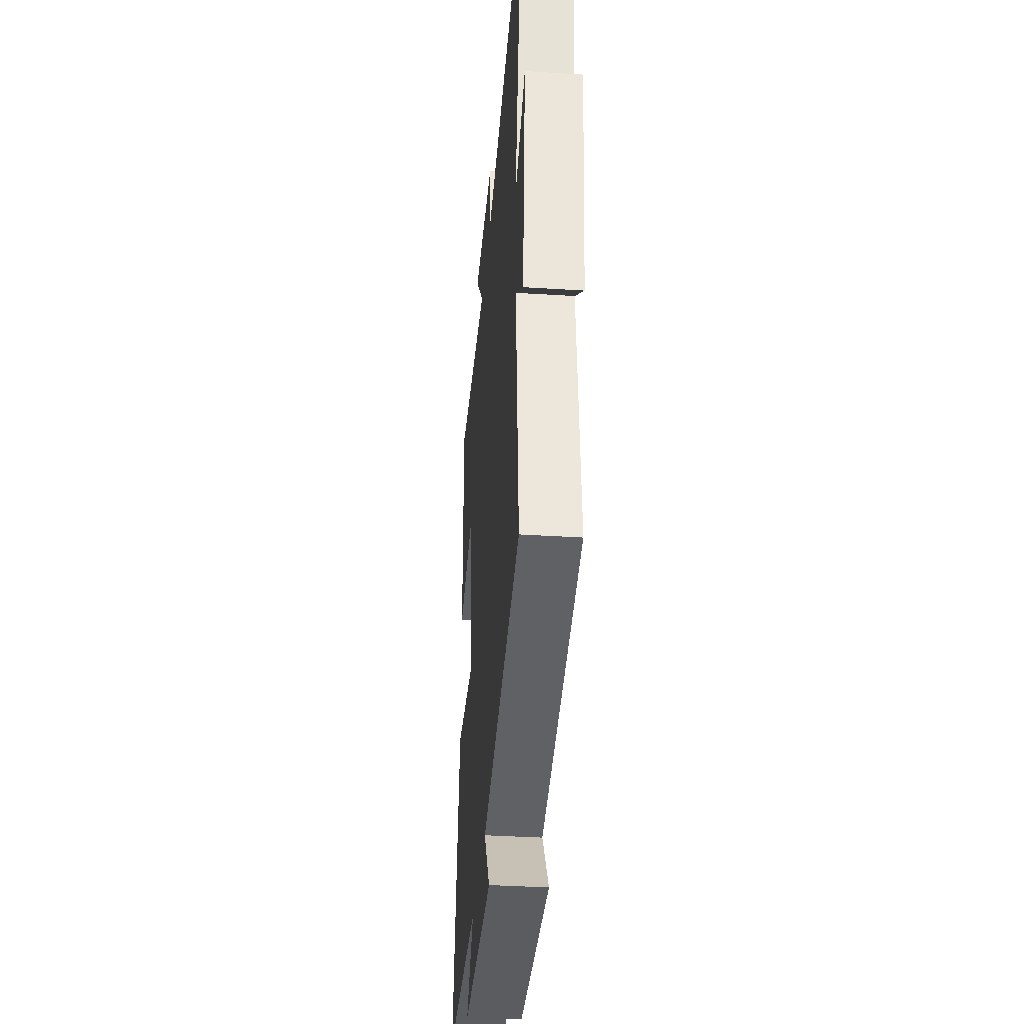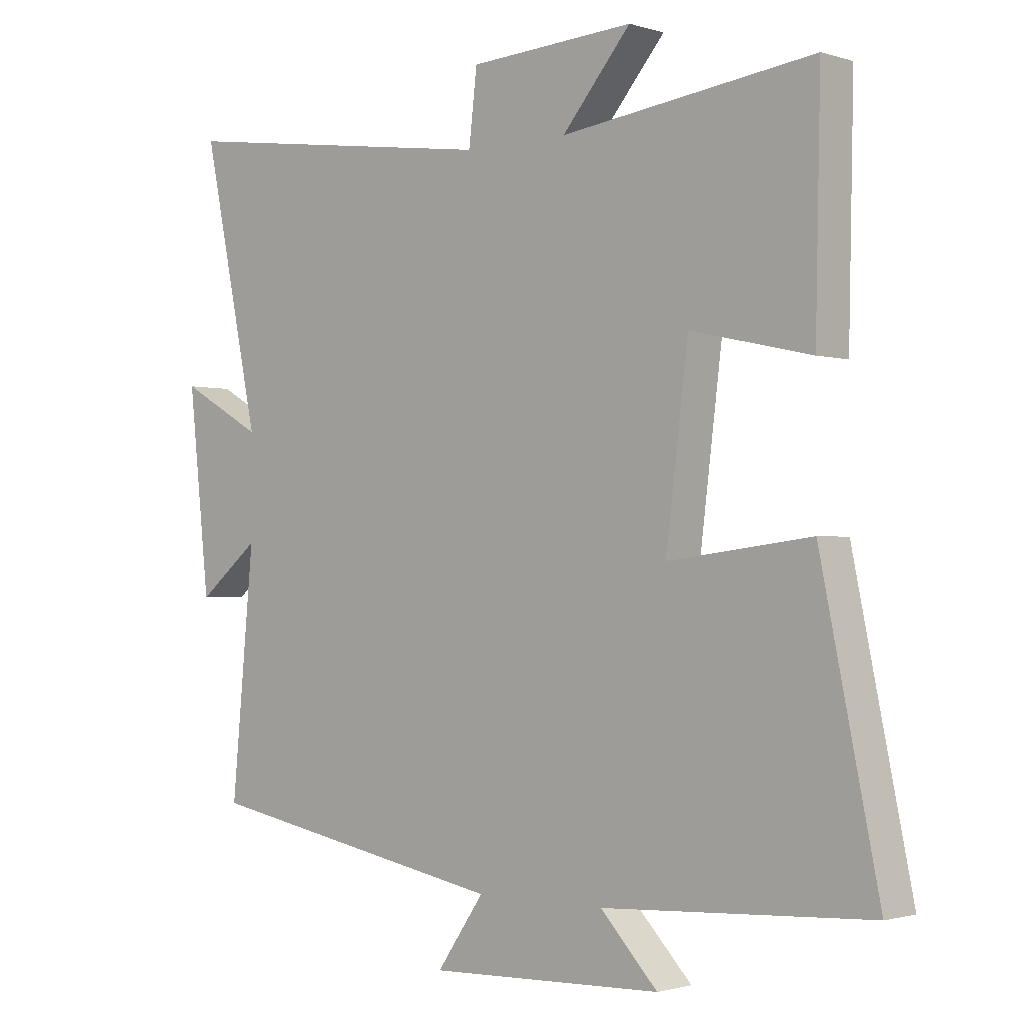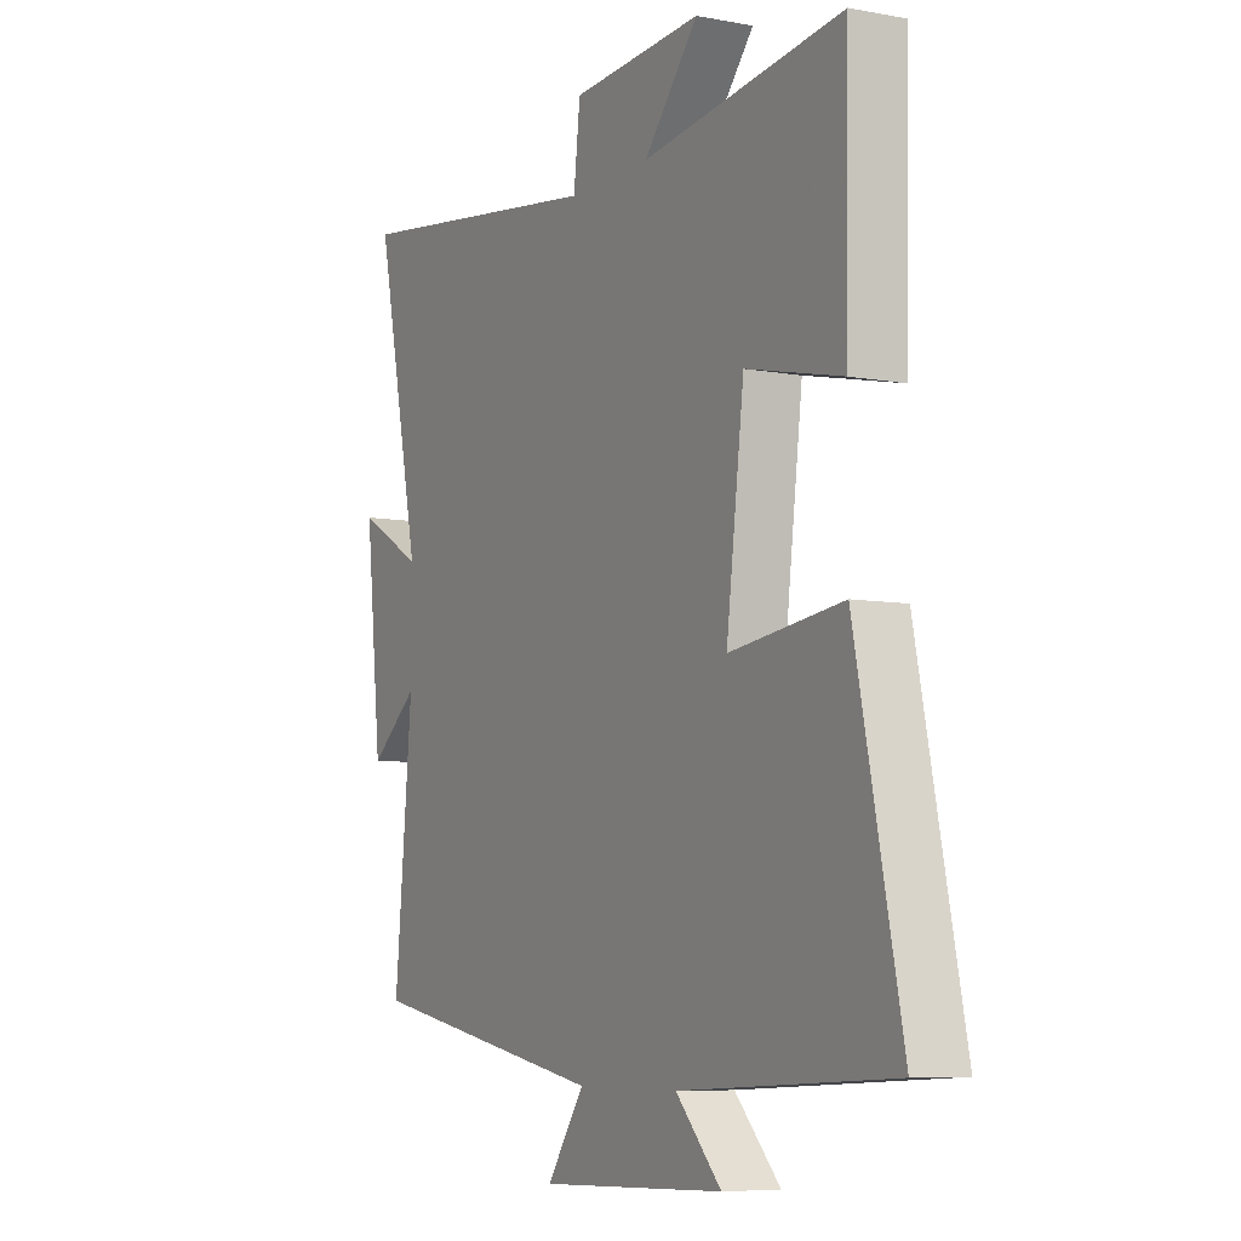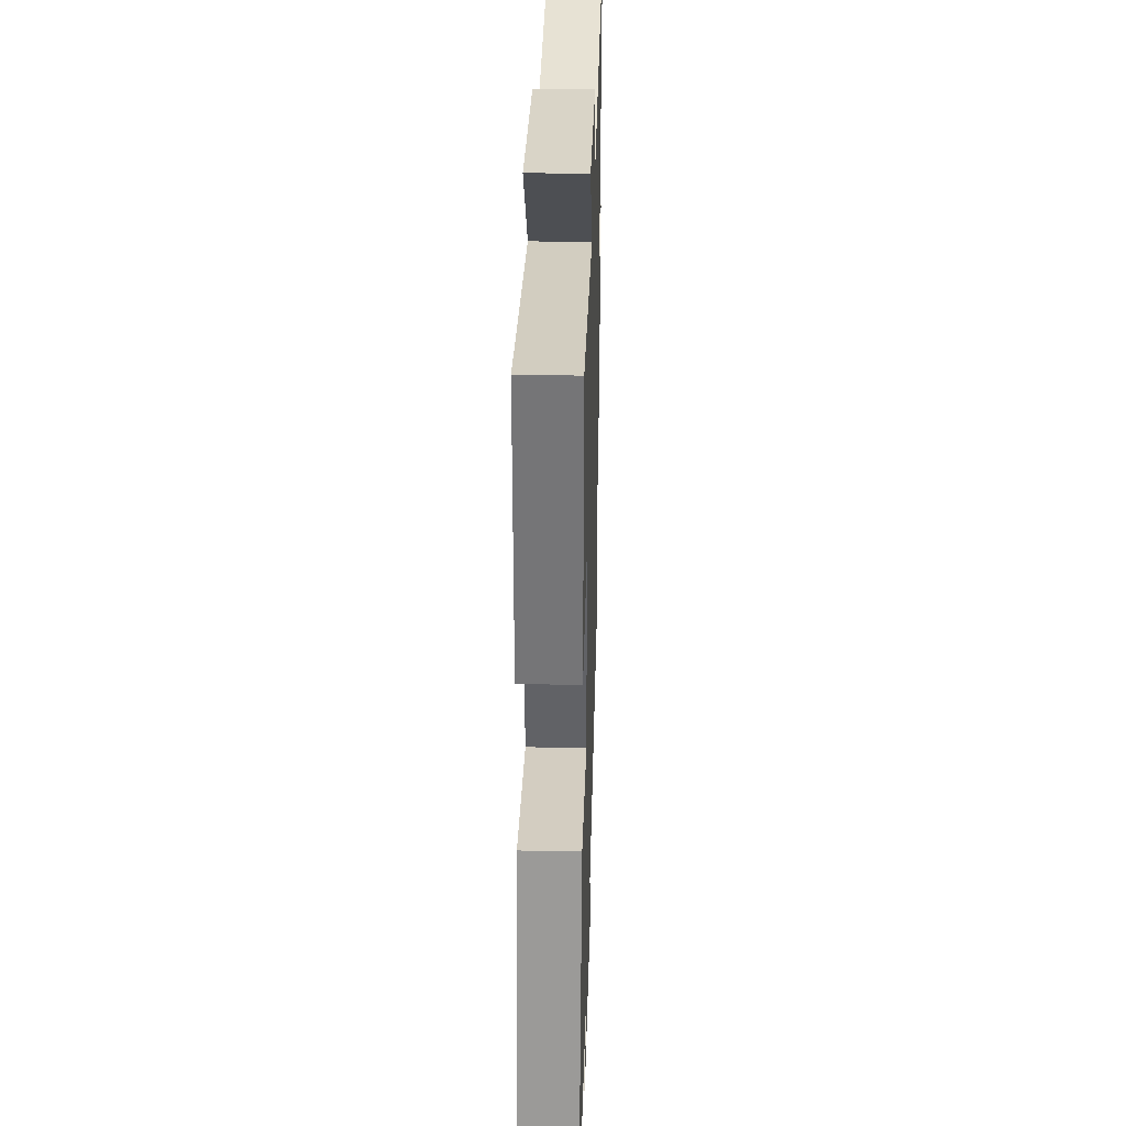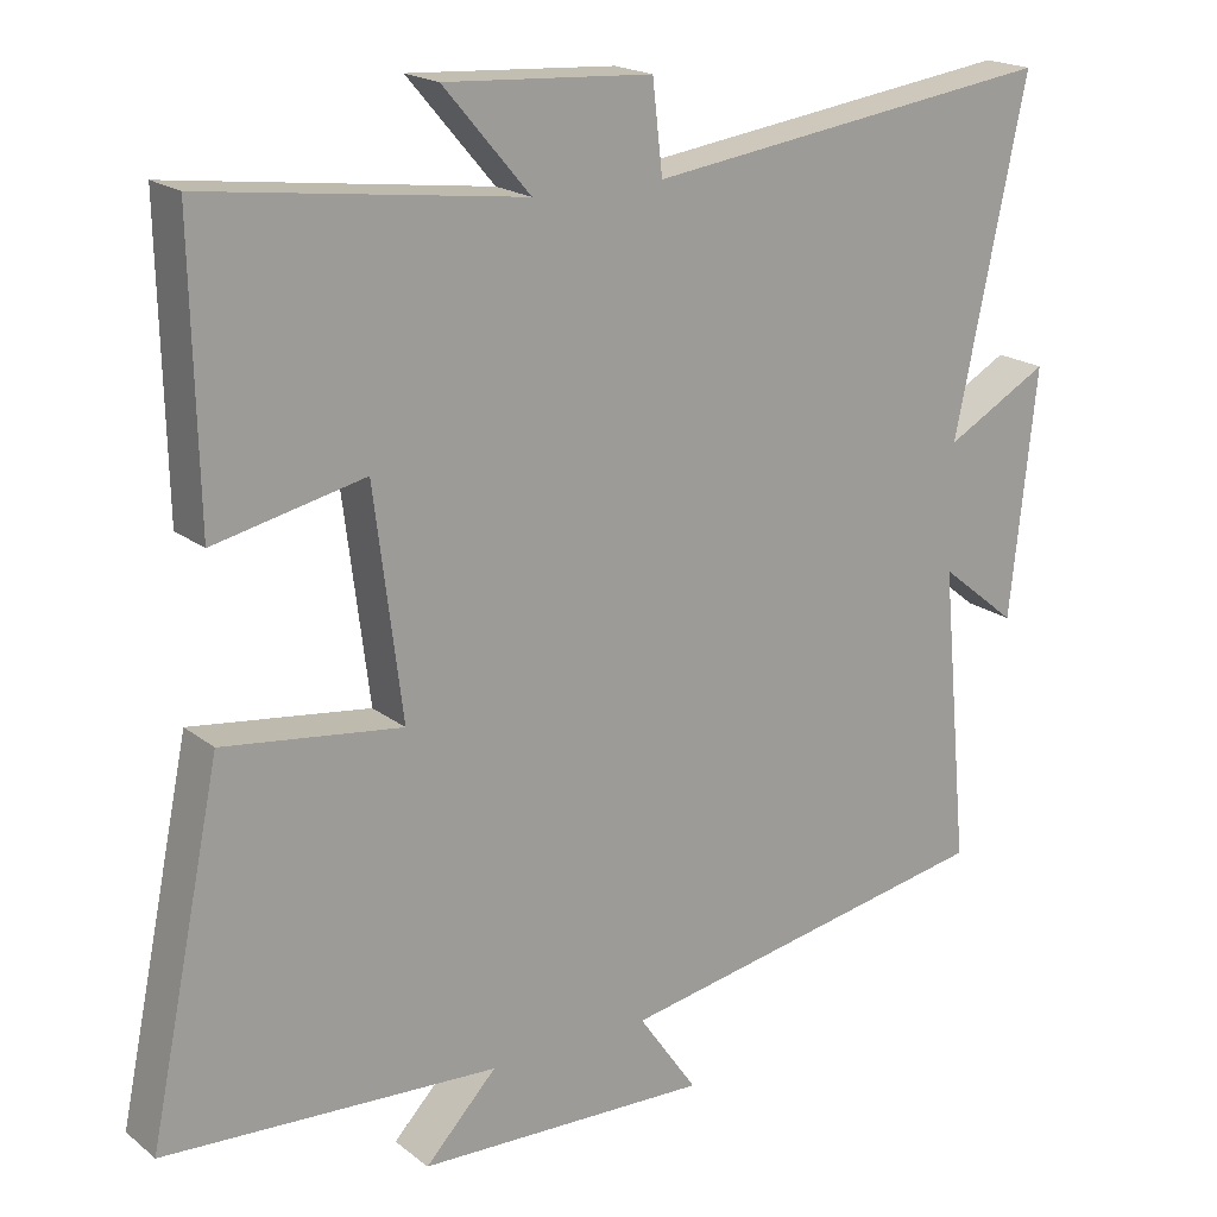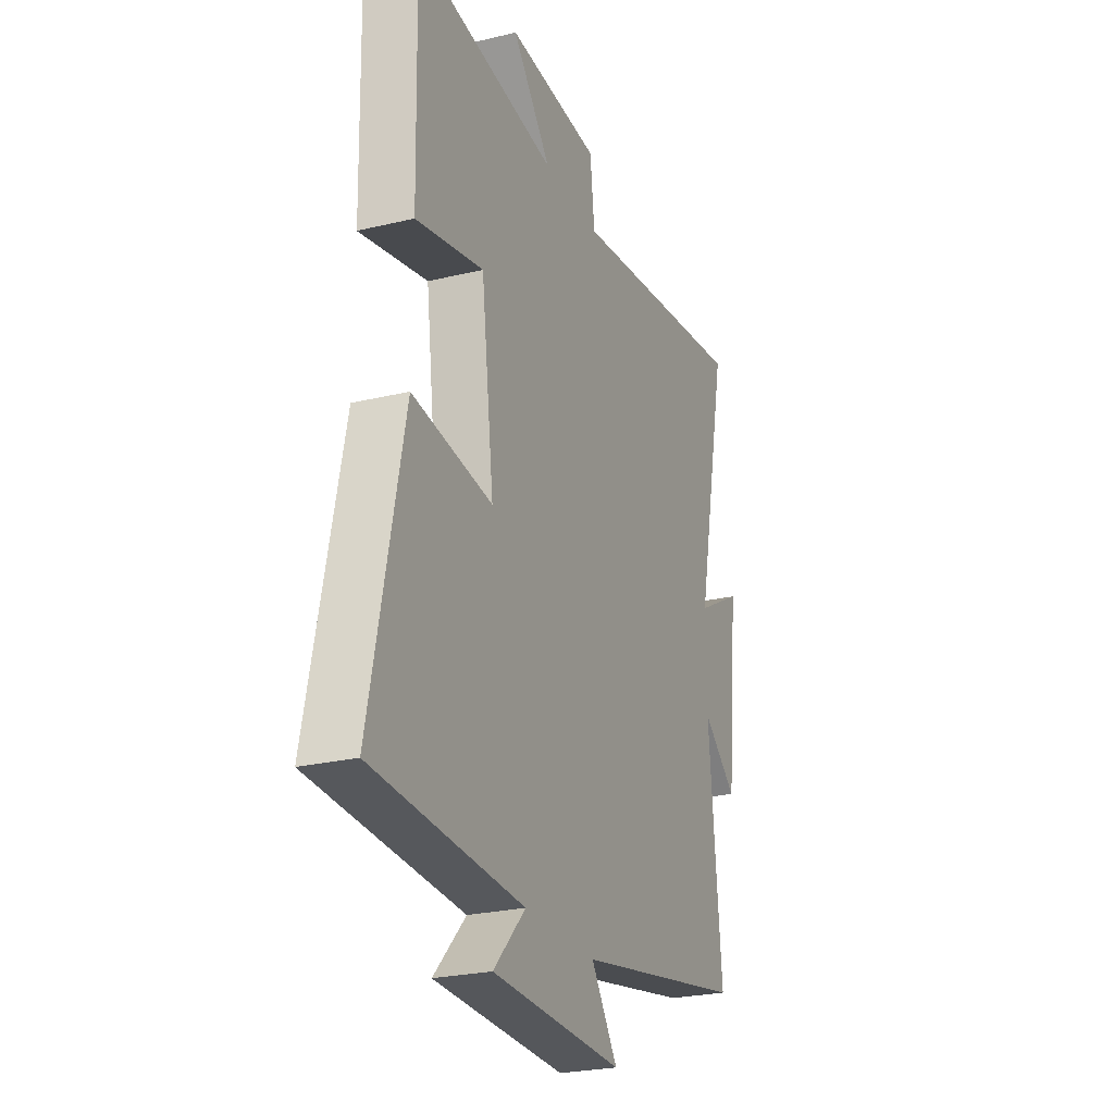
<metadata>
{"format":"obj","ext":"obj","renderer":"f3d","projection":"perspective","resolution":1024,"background":"white","views":[{"elev":-36.9,"azim":-94.7,"up":"+Z"},{"elev":-1.5,"azim":41.9,"up":"+Z"},{"elev":-7.1,"azim":61.5,"up":"+Z"},{"elev":32.0,"azim":91.6,"up":"+Z"},{"elev":19.1,"azim":145.0,"up":"+Z"},{"elev":-25.1,"azim":111.3,"up":"+Z"}]}
</metadata>
<code>
v 0.508 0.07 0.552
v 0.5 0.07 0.188
v 0.307 0.07 0.231
v 0.271 0.07 -0.057
v 0.5 0.07 -0.028
v 0.593 0.07 -0.477
v 0.164 0.07 -0.5
v 0.256 0.07 -0.597
v -0.12 0.07 -0.609
v -0.044 0.07 -0.5
v -0.536 0.07 -0.408
v -0.5 0.07 -0.027
v -0.599 0.07 -0.107
v -0.633 0.07 0.209
v -0.5 0.07 0.135
v -0.592 0.07 0.573
v -0.066 0.07 0.5
v -0.053 0.07 0.614
v 0.213 0.07 0.63
v 0.102 0.07 0.5
v 0.508 0 0.552
v 0.5 0 0.188
v 0.307 0 0.231
v 0.271 0 -0.057
v 0.5 0 -0.028
v 0.593 0 -0.477
v 0.164 0 -0.5
v 0.256 0 -0.597
v -0.12 0 -0.609
v -0.044 0 -0.5
v -0.536 0 -0.408
v -0.5 0 -0.027
v -0.599 0 -0.107
v -0.633 0 0.209
v -0.5 0 0.135
v -0.592 0 0.573
v -0.066 0 0.5
v -0.053 0 0.614
v 0.213 0 0.63
v 0.102 0 0.5
f 17 18 19 20
f 15 16 17
f 15 17 20
f 12 13 14 15
f 12 15 20 1
f 10 11 12
f 7 8 9 10
f 4 5 6 7
f 3 4 7 10
f 1 2 3
f 12 1 3
f 3 10 12
f 40 39 38 37
f 37 36 35
f 40 37 35
f 35 34 33 32
f 21 40 35 32
f 32 31 30
f 30 29 28 27
f 27 26 25 24
f 30 27 24 23
f 23 22 21
f 23 21 32
f 32 30 23
f 1 21 22 2
f 2 22 23 3
f 3 23 24 4
f 4 24 25 5
f 5 25 26 6
f 6 26 27 7
f 7 27 28 8
f 8 28 29 9
f 9 29 30 10
f 10 30 31 11
f 11 31 32 12
f 12 32 33 13
f 13 33 34 14
f 14 34 35 15
f 15 35 36 16
f 16 36 37 17
f 17 37 38 18
f 18 38 39 19
f 19 39 40 20
f 20 40 21 1

</code>
